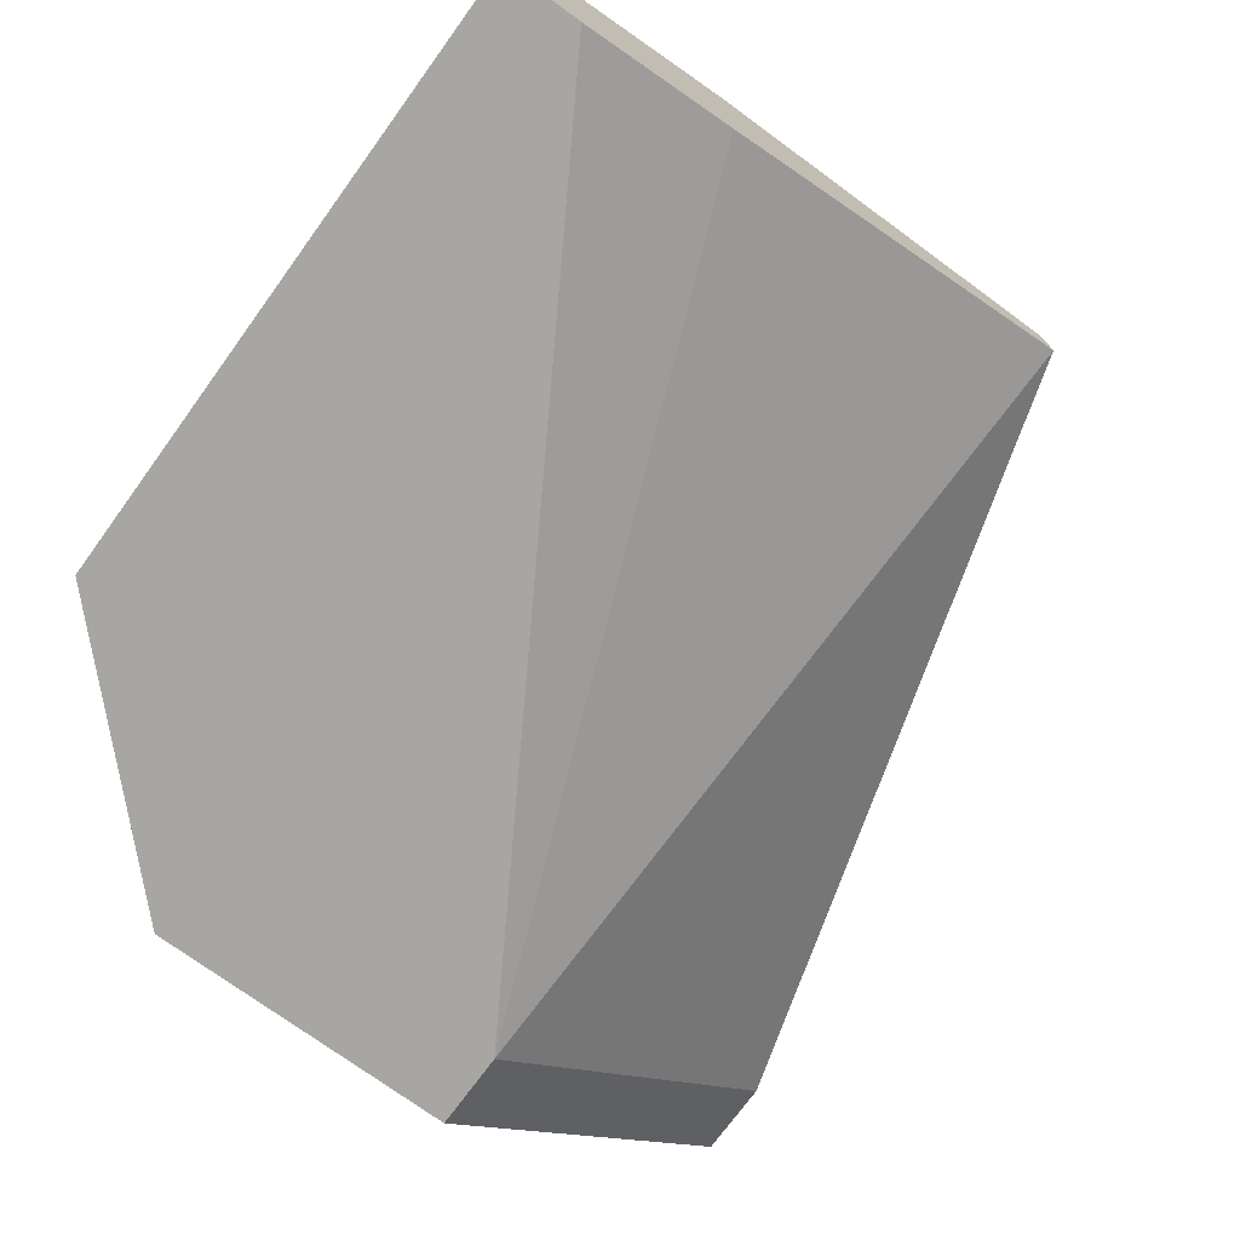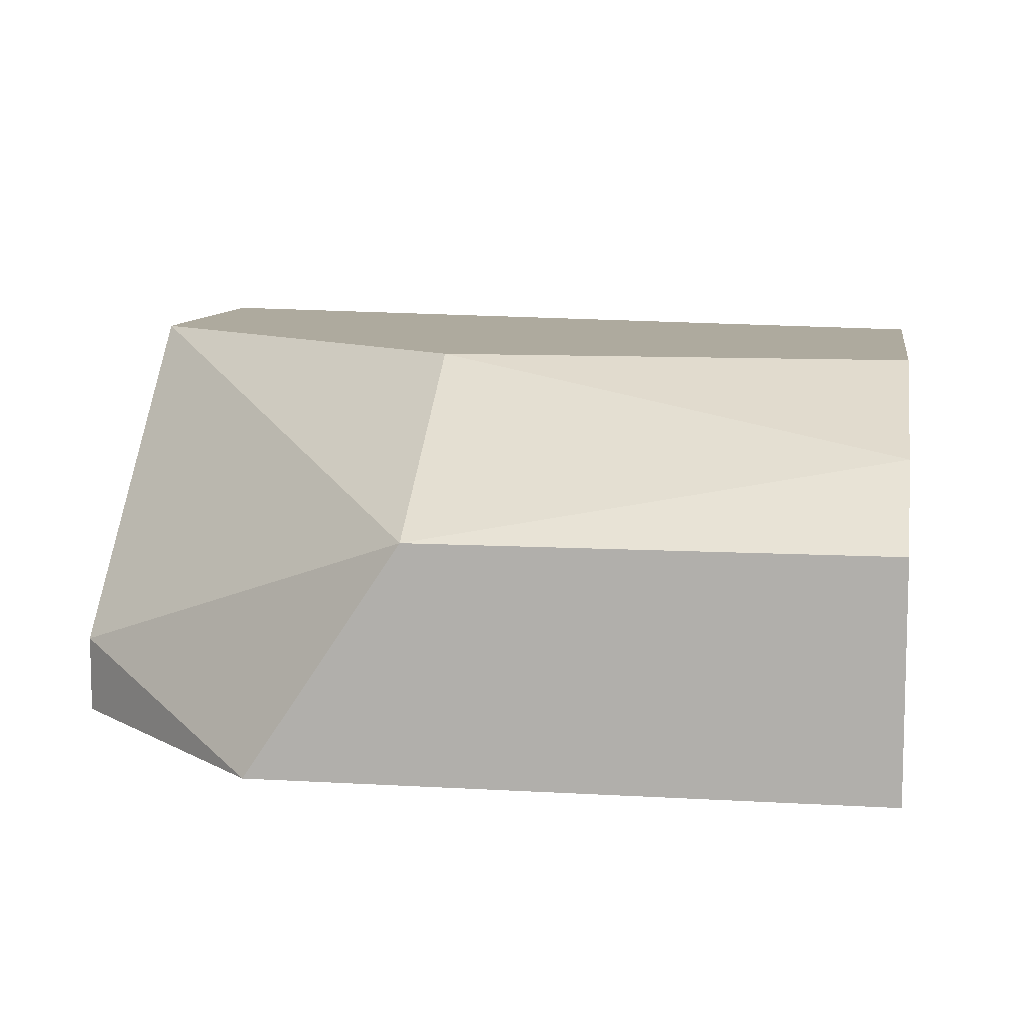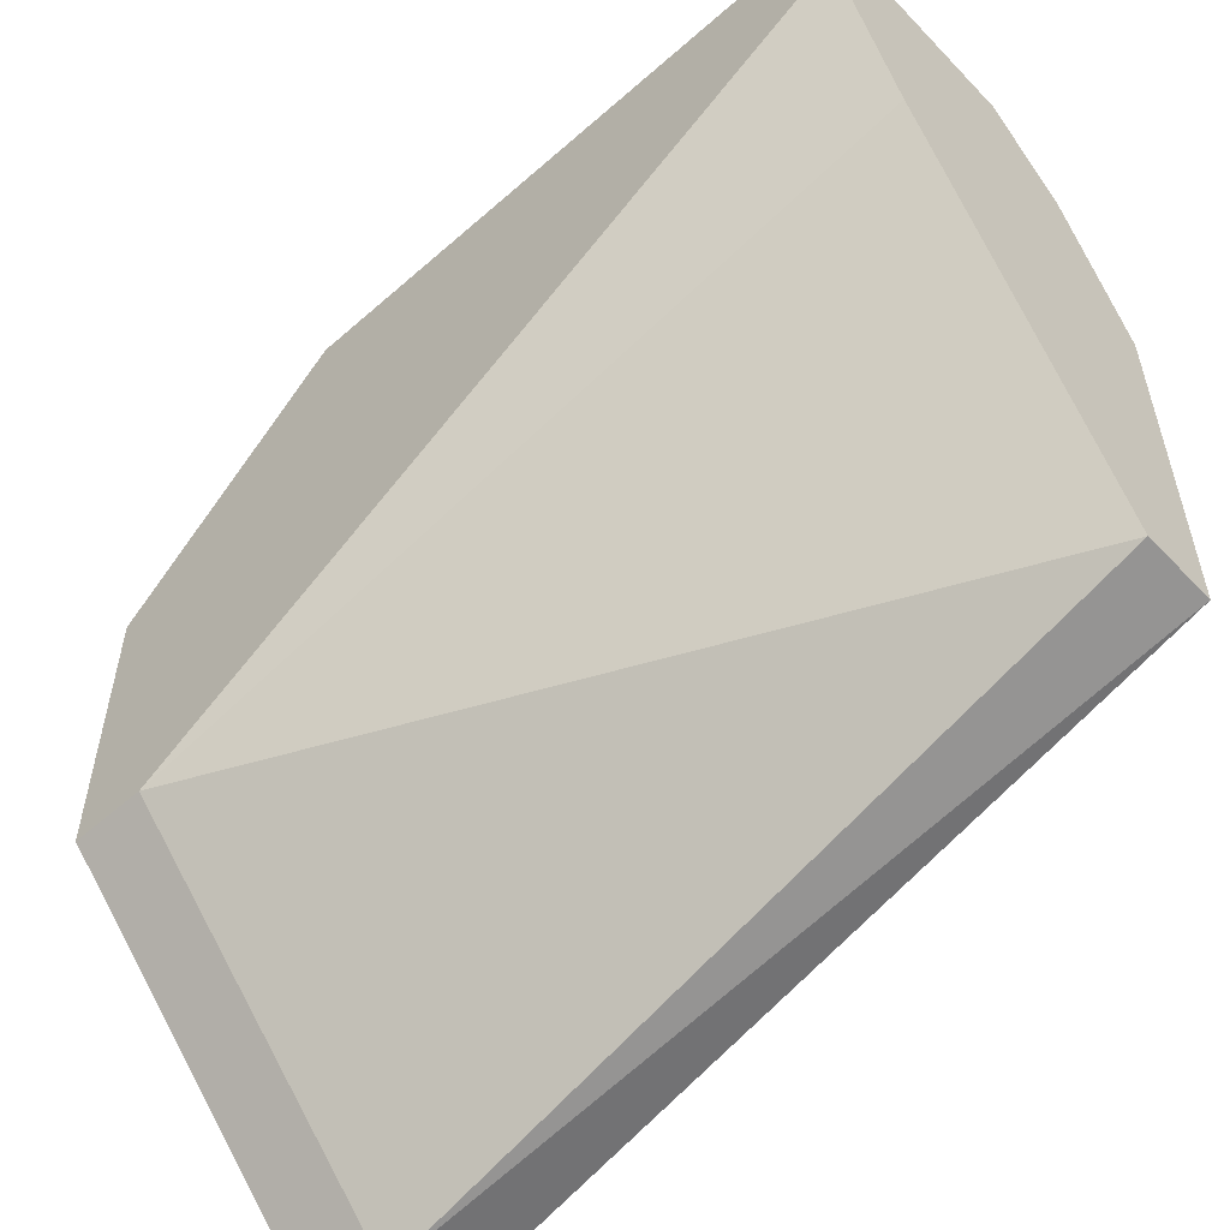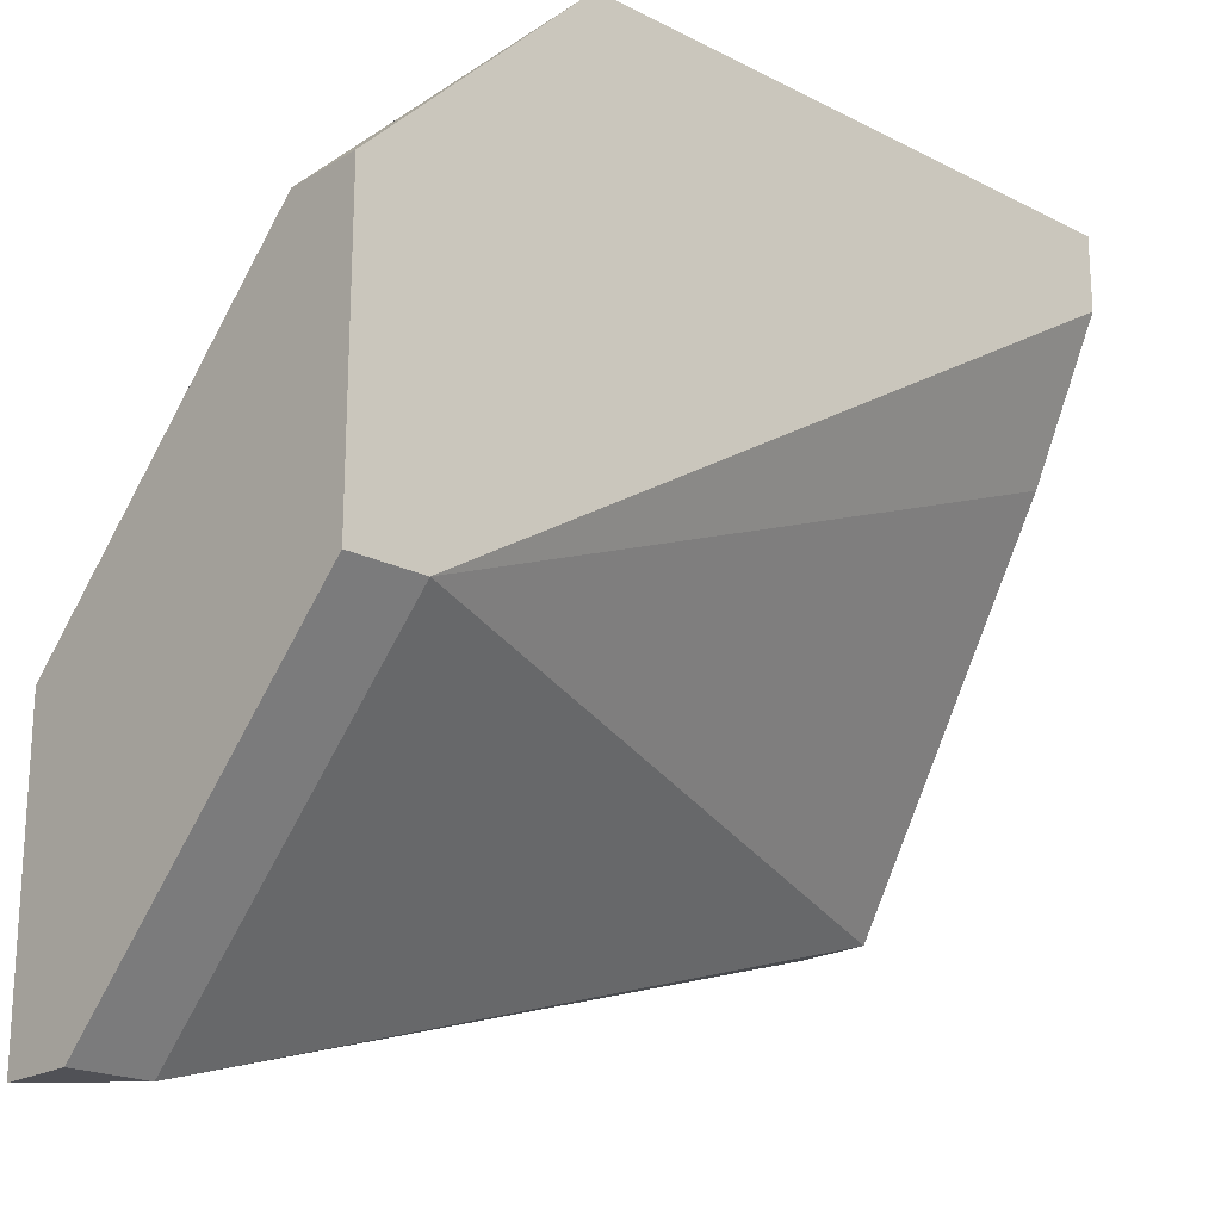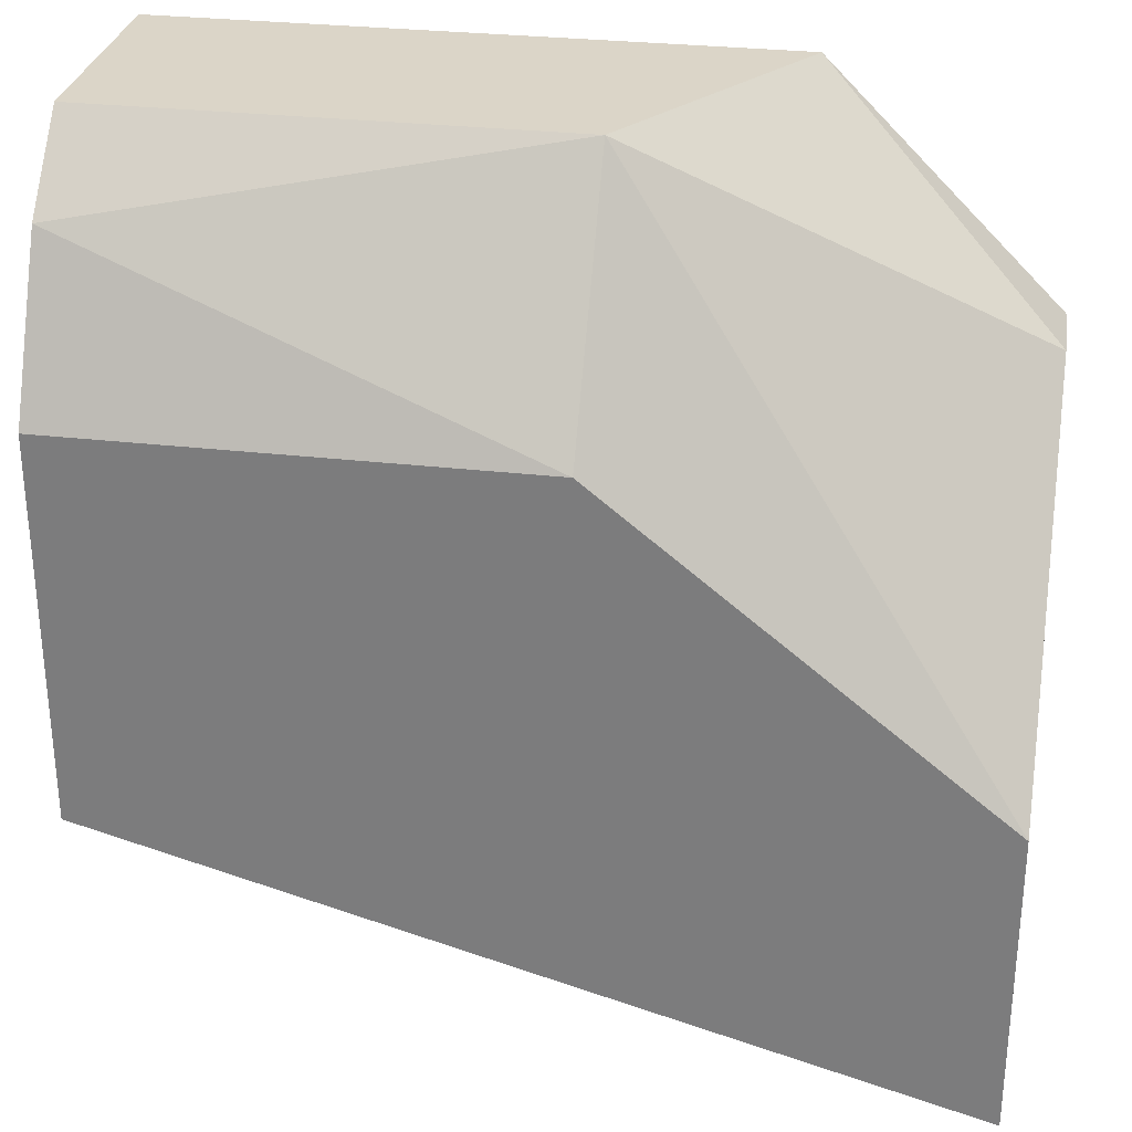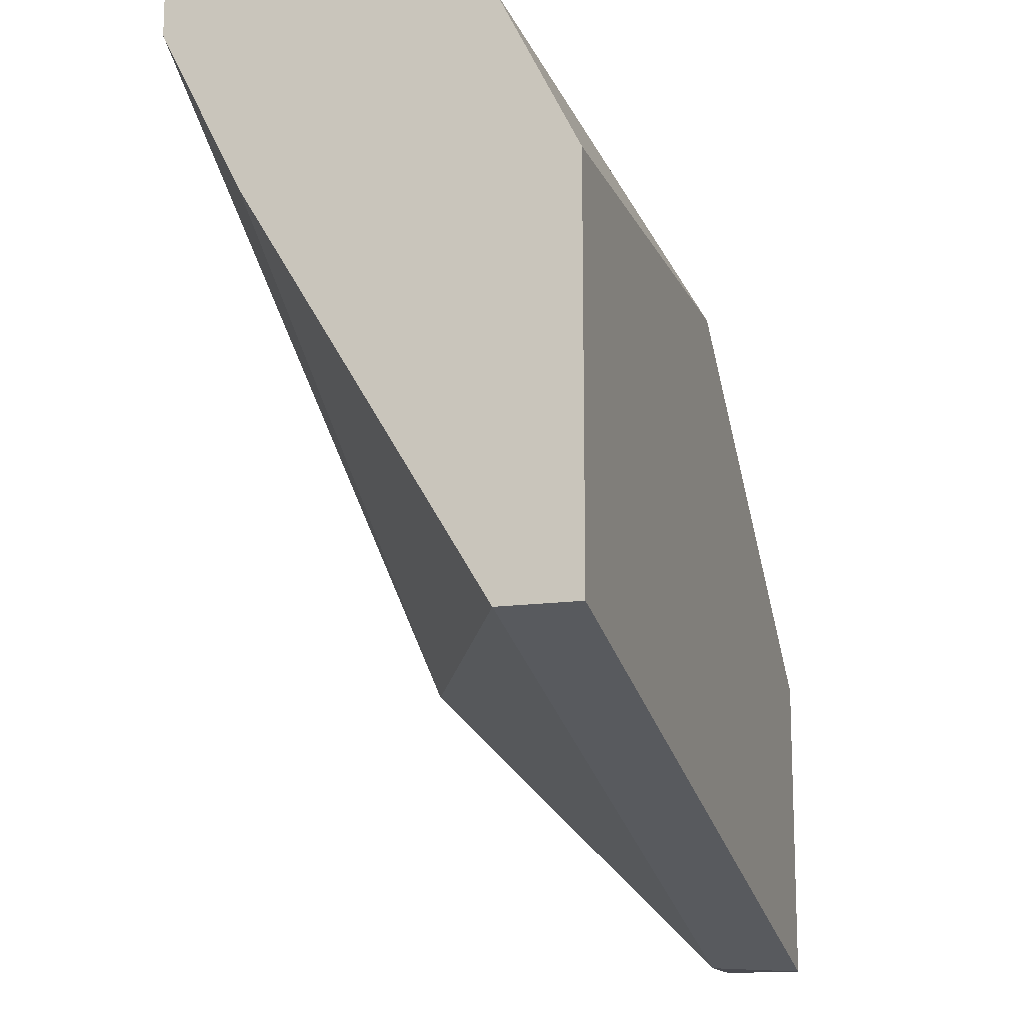
<metadata>
{"format":"obj","ext":"obj","renderer":"f3d","projection":"perspective","resolution":1024,"background":"white","views":[{"elev":-74.0,"azim":53.9,"up":"+Y"},{"elev":9.3,"azim":8.9,"up":"+Y"},{"elev":-55.5,"azim":42.7,"up":"+Z"},{"elev":-20.5,"azim":-42.5,"up":"+Z"},{"elev":29.6,"azim":-170.3,"up":"+Z"},{"elev":-14.6,"azim":107.3,"up":"+Z"}]}
</metadata>
<code>
v 0.008553 0.02276 0.04097
v 0.008553 0.02276 0.02936
v 0.008553 0.01115 0.04562
v 0.008553 0.01115 0.04795
v 0.008553 0.02044 0.04562
v 0.008553 0.02044 0.02936
v 0.008553 0.01347 0.04097
v 0.008553 0.01812 0.04795
v -0.01701 0.02276 0.02239
v -0.01701 0.02276 0.03169
v -0.01701 0.01115 0.04097
v -0.01701 0.01115 0.03169
v -0.01701 0.02044 0.02239
v -0.01701 0.01347 0.04097
v -0.01003 0.01115 0.04795
v -0.005385 0.02276 0.04097
v -0.005385 0.01812 0.04795
v -0.01468 0.01115 0.03169
v -0.01468 0.02044 0.02239
f 3 18 7
f 6 5 3
f 9 13 12
f 3 15 12
f 9 12 10
f 9 10 16
f 5 6 2
f 9 16 2
f 5 16 17
f 16 10 17
f 10 12 14
f 15 17 14
f 17 10 14
f 15 3 4
f 3 5 4
f 17 15 4
f 12 13 18
f 3 12 18
f 16 5 1
f 5 2 1
f 2 16 1
f 13 9 19
f 2 6 19
f 9 2 19
f 18 13 19
f 6 18 19
f 5 17 8
f 4 5 8
f 17 4 8
f 12 15 11
f 15 14 11
f 14 12 11
f 6 3 7
f 18 6 7

</code>
